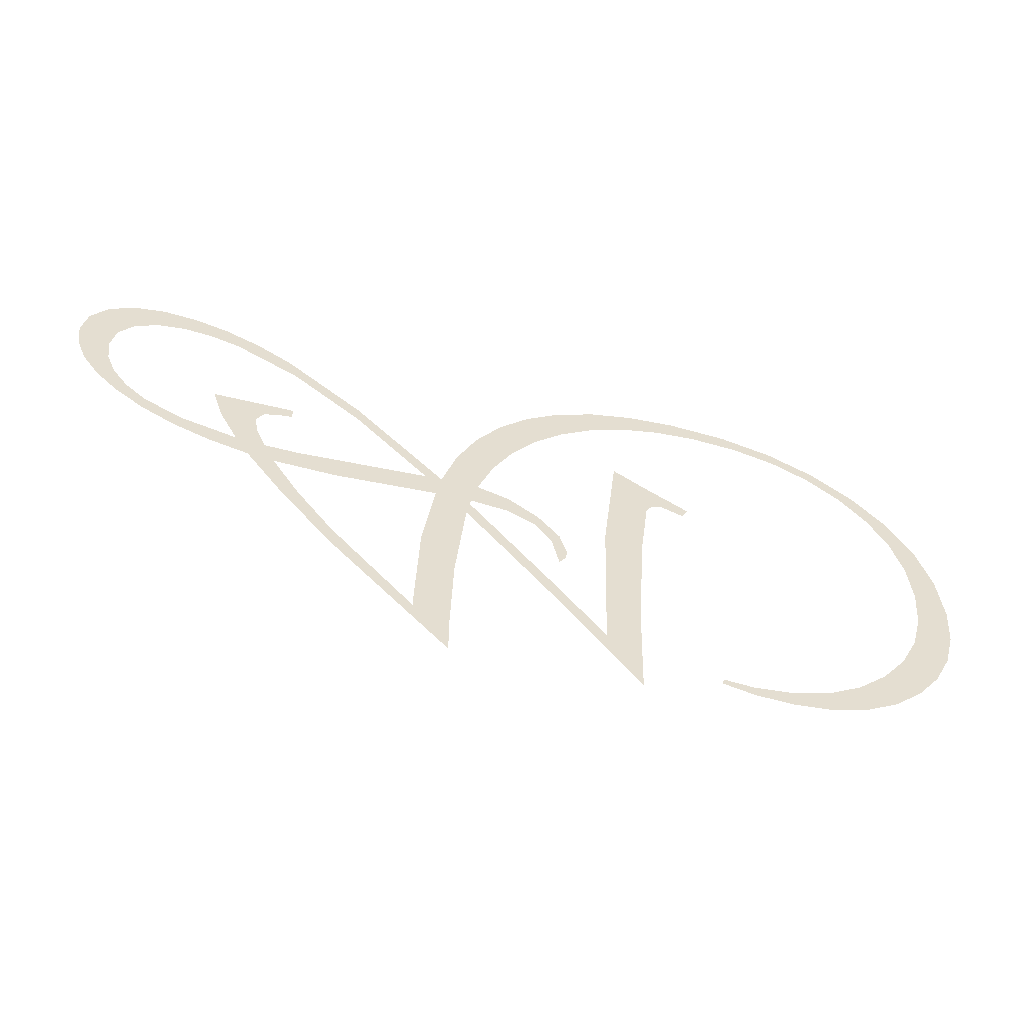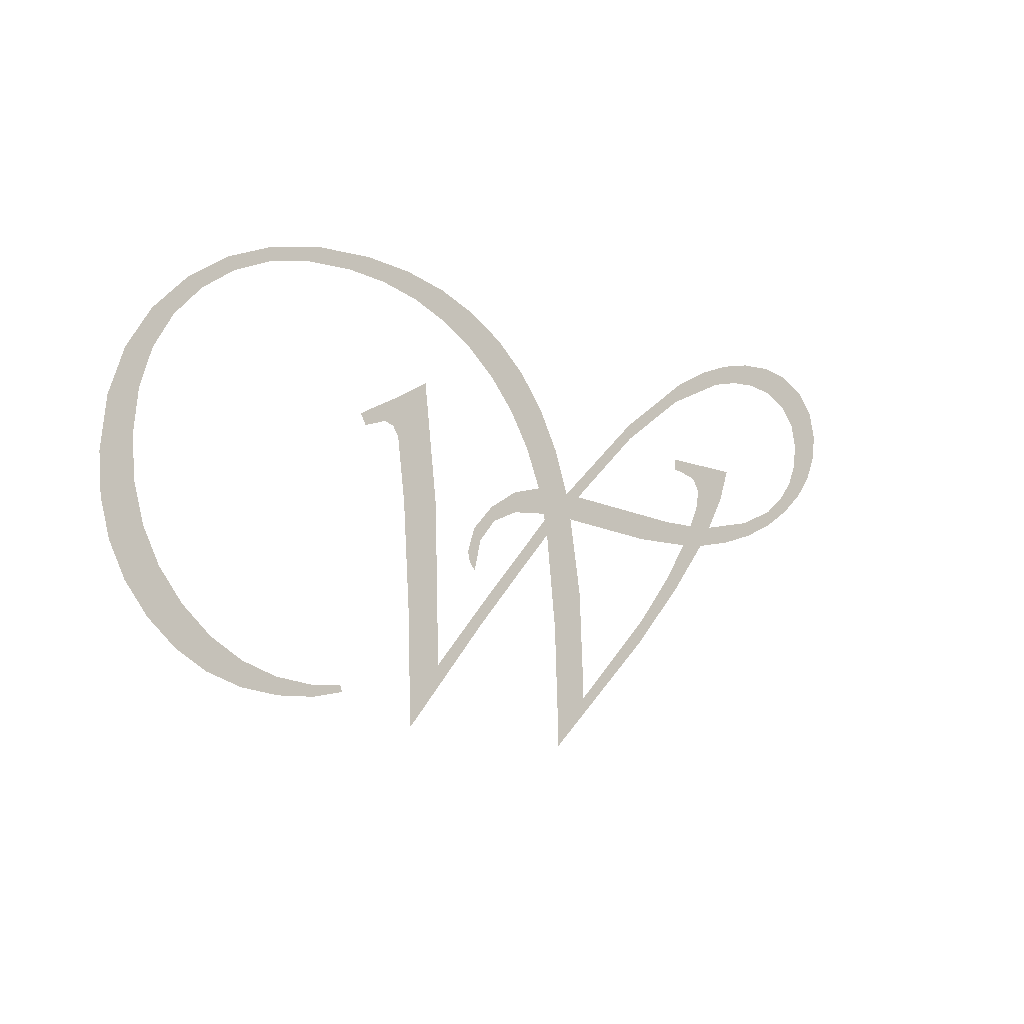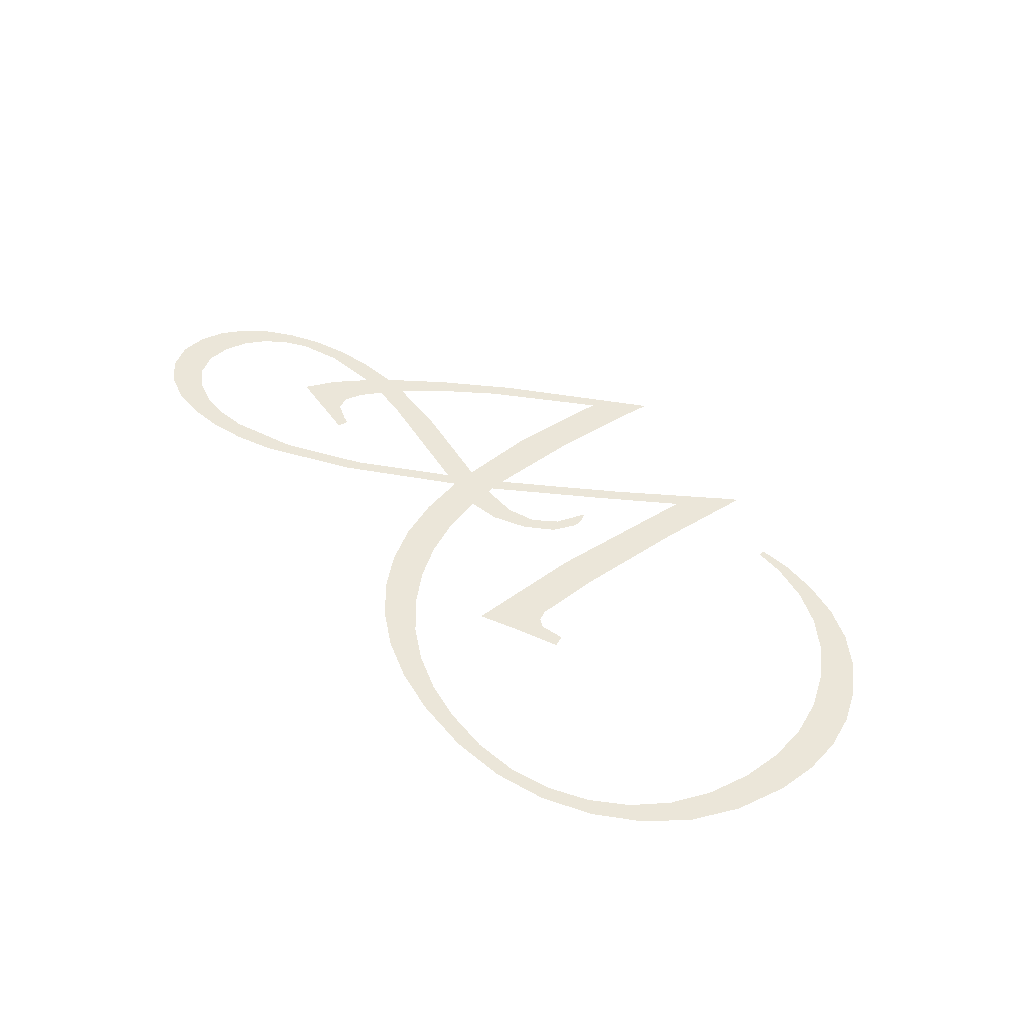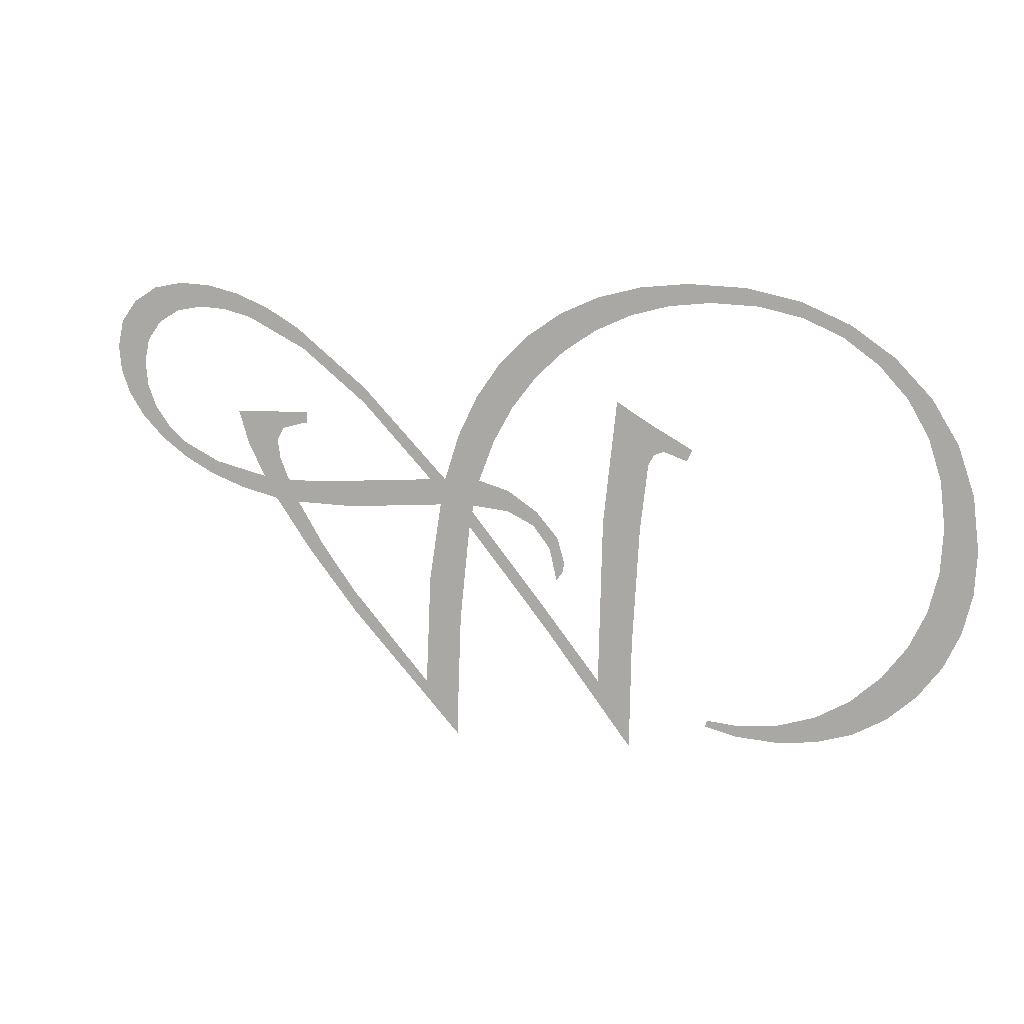
<metadata>
{"format":"obj","ext":"obj","renderer":"f3d","projection":"perspective","resolution":1024,"background":"white","views":[{"elev":-54.0,"azim":165.4,"up":"+Y"},{"elev":-13.9,"azim":-40.3,"up":"+Y"},{"elev":46.8,"azim":-123.1,"up":"+Z"},{"elev":5.6,"azim":-157.2,"up":"+Y"}]}
</metadata>
<code>
o mesh29/mesh29-geometry#mesh29-geometry
v 0.1959 0.5943 0.3694
v 0.1819 0.5923 0.3694
v 0.1819 0.5943 0.3694
v 0.1831 0.5923 0.3694
v 0.1868 0.5914 0.3694
v 0.188 0.5892 0.3694
v 0.1883 0.5787 0.3694
v 0.1908 0.5826 0.3694
v 0.1875 0.5859 0.3694
v 0.194 0.5886 0.3694
v 0.1953 0.5804 0.3694
v 0.1858 0.5821 0.3694
v 0.2006 0.585 0.3694
v 0.1838 0.5781 0.3694
v 0.2016 0.5827 0.3694
v 0.1816 0.5696 0.3694
v 0.1797 0.5819 0.3694
v 0.2073 0.5883 0.3694
v 0.1791 0.5708 0.3694
v 0.1731 0.5777 0.3694
v 0.2072 0.5856 0.3694
v 0.1727 0.5625 0.3694
v 0.1575 0.583 0.3694
v 0.2122 0.5891 0.3694
v 0.1723 0.5587 0.3694
v 0.1569 0.5785 0.3694
v 0.211 0.5914 0.3694
v 0.1583 0.547 0.3694
v 0.1556 0.5787 0.3694
v 0.2137 0.595 0.3694
v 0.1523 0.5381 0.3694
v 0.1547 0.5831 0.3694
v 0.2163 0.593 0.3694
v 0.1523 0.5433 0.3694
v 0.1704 0.5988 0.3694
v 0.2153 0.5988 0.3694
v 0.1705 0.5962 0.3694
v 0.1576 0.5656 0.3694
v 0.2158 0.603 0.3694
v 0.1521 0.5908 0.3694
v 0.1839 0.6095 0.3694
v 0.1583 0.5489 0.3694
v 0.2177 0.6143 0.3694
v 0.1518 0.5587 0.3694
v 0.1825 0.6057 0.3694
v 0.215 0.6072 0.3694
v 0.2193 0.5972 0.3694
v 0.1502 0.5738 0.3694
v 0.1936 0.6113 0.3694
v 0.2134 0.6167 0.3694
v 0.2206 0.6106 0.3694
v 0.15 0.5749 0.3694
v 0.19 0.613 0.3694
v 0.2125 0.6104 0.3694
v 0.221 0.6014 0.3694
v 0.1495 0.5776 0.3694
v 0.1961 0.6155 0.3694
v 0.2086 0.6125 0.3694
v 0.2216 0.6059 0.3694
v 0.1493 0.5787 0.3694
v 0.149 0.577 0.3694
v 0.1987 0.6127 0.3694
v 0.2079 0.6176 0.3694
v 0.1486 0.5975 0.3694
v 0.1482 0.5727 0.3694
v 0.202 0.617 0.3694
v 0.2037 0.6132 0.3694
v 0.1482 0.5831 0.3694
v 0.1433 0.567 0.3694
v 0.1428 0.5779 0.3694
v 0.1455 0.5898 0.3694
v 0.1357 0.5611 0.3694
v 0.1427 0.5814 0.3694
v 0.1443 0.6033 0.3694
v 0.1351 0.5571 0.3694
v 0.138 0.5756 0.3694
v 0.1419 0.5958 0.3694
v 0.1261 0.5494 0.3694
v 0.1374 0.5779 0.3694
v 0.1391 0.6081 0.3694
v 0.1215 0.5399 0.3694
v 0.135 0.5717 0.3694
v 0.1376 0.6011 0.3694
v 0.1216 0.5963 0.3694
v 0.1336 0.5736 0.3694
v 0.1331 0.6119 0.3694
v 0.1205 0.5387 0.3694
v 0.1229 0.5971 0.3694
v 0.1337 0.5664 0.3694
v 0.1325 0.6055 0.3694
v 0.12 0.5559 0.3694
v 0.1253 0.5766 0.3694
v 0.1327 0.5677 0.3694
v 0.1268 0.609 0.3694
v 0.1187 0.5756 0.3694
v 0.1323 0.5694 0.3694
v 0.1263 0.6146 0.3694
v 0.1173 0.5867 0.3694
v 0.1205 0.6116 0.3694
v 0.1162 0.5884 0.3694
v 0.1188 0.6162 0.3694
v 0.1162 0.5931 0.3694
v 0.1138 0.6131 0.3694
v 0.1146 0.5889 0.3694
v 0.1106 0.6167 0.3694
v 0.1106 0.5874 0.3694
v 0.1066 0.6136 0.3694
v 0.1105 0.5898 0.3694
v 0.1006 0.616 0.3694
v 0.1096 0.5893 0.3694
v 0.09843 0.613 0.3694
v 0.09148 0.6137 0.3694
v 0.09105 0.6111 0.3694
v 0.08445 0.608 0.3694
v 0.0833 0.61 0.3694
v 0.07865 0.6036 0.3694
v 0.07604 0.6048 0.3694
v 0.07391 0.5983 0.3694
v 0.07053 0.5922 0.3694
v 0.07009 0.5984 0.3694
v 0.0685 0.5854 0.3694
v 0.06584 0.5912 0.3694
v 0.06782 0.5779 0.3694
v 0.06761 0.5557 0.3694
v 0.06474 0.5613 0.3694
v 0.06842 0.5708 0.3694
v 0.06329 0.5832 0.3694
v 0.07164 0.5507 0.3694
v 0.06301 0.5675 0.3694
v 0.07023 0.5644 0.3694
v 0.06244 0.5744 0.3694
v 0.07323 0.5586 0.3694
v 0.07655 0.5466 0.3694
v 0.07744 0.5534 0.3694
v 0.08207 0.5436 0.3694
v 0.08254 0.5491 0.3694
v 0.08821 0.5419 0.3694
v 0.08825 0.546 0.3694
v 0.09496 0.5413 0.3694
v 0.09455 0.5442 0.3694
v 0.1014 0.5436 0.3694
v 0.1015 0.5417 0.3694
v 0.1066 0.544 0.3694
v 0.1069 0.543 0.3694
f 1 2 3
f 2 1 4
f 3 2 1
f 4 1 2
f 4 1 5
f 5 1 4
f 5 1 6
f 6 1 5
f 6 1 7
f 7 1 6
f 7 1 8
f 8 1 7
f 7 9 6
f 6 9 7
f 8 1 10
f 10 1 8
f 8 11 7
f 7 11 8
f 7 12 9
f 9 12 7
f 11 8 13
f 13 8 11
f 7 14 12
f 12 14 7
f 11 13 15
f 15 13 11
f 16 14 7
f 7 14 16
f 14 17 12
f 12 17 14
f 15 13 18
f 18 13 15
f 16 19 14
f 14 19 16
f 20 17 14
f 14 17 20
f 15 18 21
f 21 18 15
f 16 22 19
f 19 22 16
f 20 23 17
f 17 23 20
f 21 18 24
f 24 18 21
f 25 22 16
f 16 22 25
f 23 20 26
f 26 20 23
f 24 18 27
f 27 18 24
f 25 28 22
f 22 28 25
f 29 23 26
f 26 23 29
f 24 27 30
f 30 27 24
f 31 28 25
f 25 28 31
f 32 23 29
f 29 23 32
f 24 30 33
f 33 30 24
f 28 31 34
f 34 31 28
f 23 32 35
f 35 32 23
f 28 32 29
f 29 32 28
f 33 30 36
f 36 30 33
f 28 34 32
f 32 34 28
f 23 35 37
f 37 35 23
f 28 29 38
f 38 29 28
f 33 36 39
f 39 36 33
f 34 40 32
f 32 40 34
f 37 35 41
f 41 35 37
f 28 38 42
f 42 38 28
f 39 43 33
f 33 43 39
f 44 40 34
f 34 40 44
f 37 41 45
f 45 41 37
f 46 43 39
f 39 43 46
f 33 43 47
f 47 43 33
f 48 40 44
f 44 40 48
f 45 41 49
f 49 41 45
f 46 50 43
f 43 50 46
f 47 43 51
f 51 43 47
f 52 40 48
f 48 40 52
f 49 41 53
f 53 41 49
f 54 50 46
f 46 50 54
f 47 51 55
f 55 51 47
f 56 40 52
f 52 40 56
f 49 53 57
f 57 53 49
f 58 50 54
f 54 50 58
f 55 51 59
f 59 51 55
f 60 40 56
f 56 40 60
f 52 61 56
f 56 61 52
f 49 57 62
f 62 57 49
f 58 63 50
f 50 63 58
f 60 64 40
f 40 64 60
f 65 61 52
f 52 61 65
f 62 57 66
f 66 57 62
f 67 63 58
f 58 63 67
f 60 68 64
f 64 68 60
f 69 61 65
f 65 61 69
f 62 66 67
f 67 66 62
f 67 66 63
f 63 66 67
f 70 68 60
f 60 68 70
f 71 64 68
f 68 64 71
f 69 72 61
f 61 72 69
f 70 73 68
f 68 73 70
f 71 74 64
f 64 74 71
f 75 72 69
f 69 72 75
f 76 73 70
f 70 73 76
f 77 74 71
f 71 74 77
f 75 78 72
f 72 78 75
f 76 79 73
f 73 79 76
f 77 80 74
f 74 80 77
f 81 78 75
f 75 78 81
f 82 79 76
f 76 79 82
f 83 80 77
f 77 80 83
f 81 84 78
f 78 84 81
f 82 85 79
f 79 85 82
f 83 86 80
f 80 86 83
f 87 84 81
f 81 84 87
f 78 84 88
f 88 84 78
f 89 85 82
f 82 85 89
f 90 86 83
f 83 86 90
f 91 84 87
f 87 84 91
f 78 88 92
f 92 88 78
f 93 85 89
f 89 85 93
f 94 86 90
f 90 86 94
f 95 84 91
f 91 84 95
f 85 93 96
f 96 93 85
f 94 97 86
f 86 97 94
f 98 84 95
f 95 84 98
f 99 97 94
f 94 97 99
f 100 84 98
f 98 84 100
f 99 101 97
f 97 101 99
f 100 102 84
f 84 102 100
f 103 101 99
f 99 101 103
f 104 102 100
f 100 102 104
f 103 105 101
f 101 105 103
f 106 102 104
f 104 102 106
f 107 105 103
f 103 105 107
f 106 108 102
f 102 108 106
f 107 109 105
f 105 109 107
f 108 106 110
f 110 106 108
f 111 109 107
f 107 109 111
f 111 112 109
f 109 112 111
f 113 112 111
f 111 112 113
f 114 112 113
f 113 112 114
f 114 115 112
f 112 115 114
f 116 115 114
f 114 115 116
f 116 117 115
f 115 117 116
f 118 117 116
f 116 117 118
f 119 117 118
f 118 117 119
f 119 120 117
f 117 120 119
f 121 120 119
f 119 120 121
f 121 122 120
f 120 122 121
f 123 122 121
f 121 122 123
f 124 122 123
f 123 122 124
f 125 122 124
f 124 122 125
f 126 124 123
f 123 124 126
f 125 127 122
f 122 127 125
f 124 126 128
f 128 126 124
f 129 127 125
f 125 127 129
f 128 126 130
f 130 126 128
f 127 129 131
f 131 129 127
f 128 130 132
f 132 130 128
f 128 132 133
f 133 132 128
f 133 132 134
f 134 132 133
f 133 134 135
f 135 134 133
f 135 134 136
f 136 134 135
f 135 136 137
f 137 136 135
f 137 136 138
f 138 136 137
f 137 138 139
f 139 138 137
f 139 138 140
f 140 138 139
f 139 140 141
f 141 140 139
f 139 141 142
f 142 141 139
f 142 141 143
f 143 141 142
f 142 143 144
f 144 143 142

</code>
